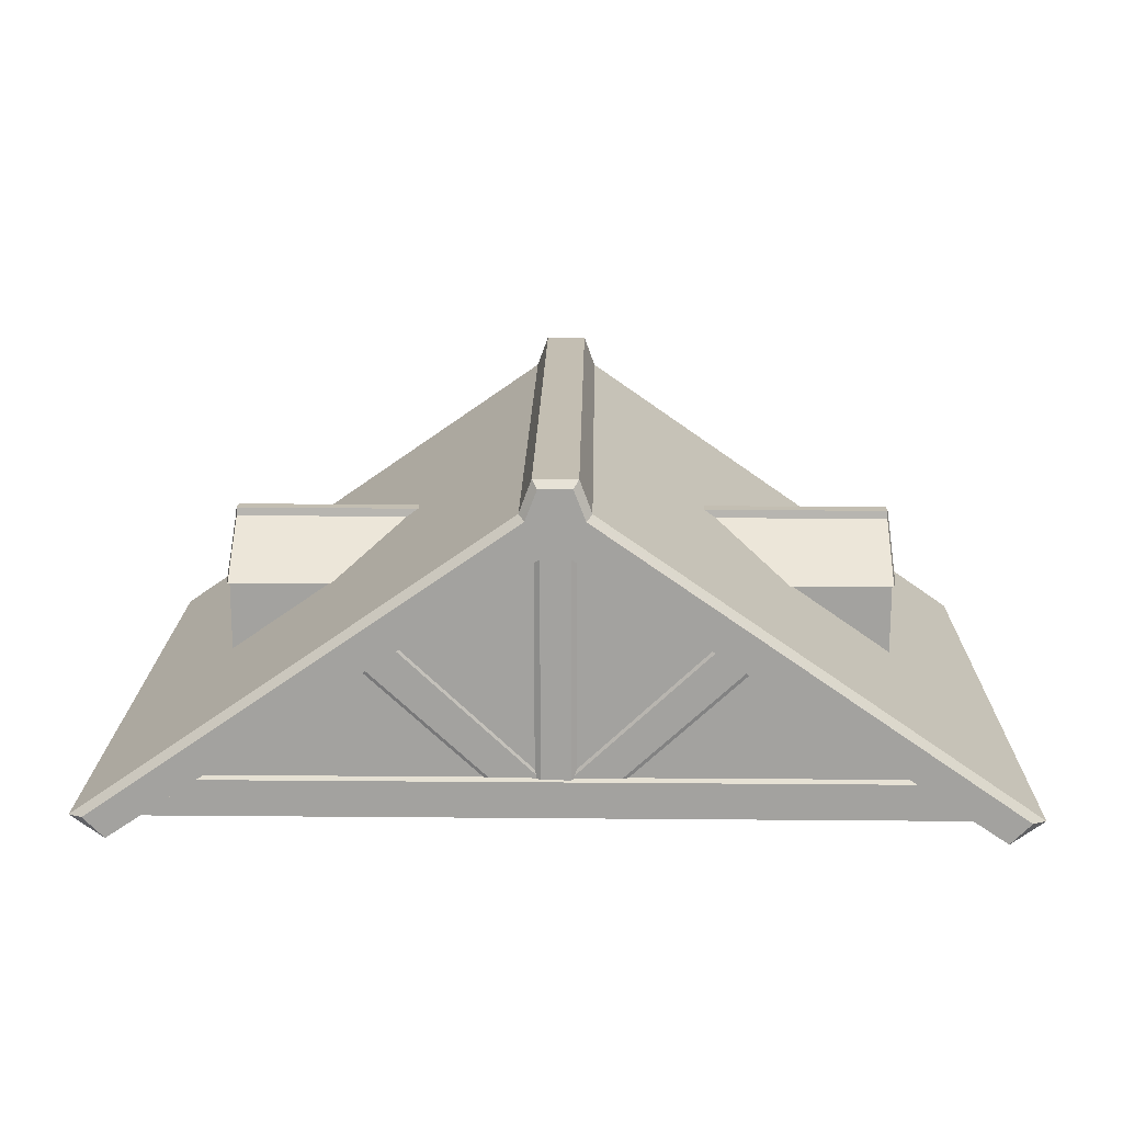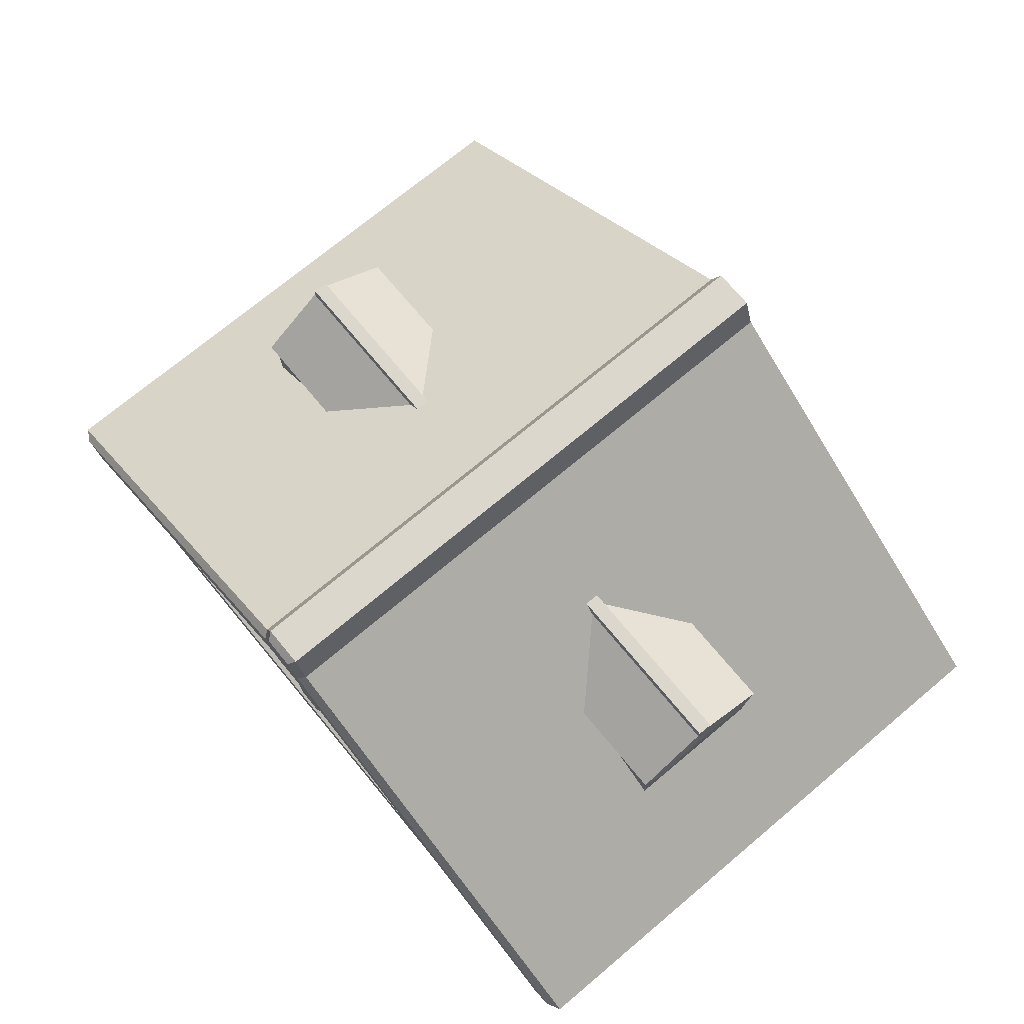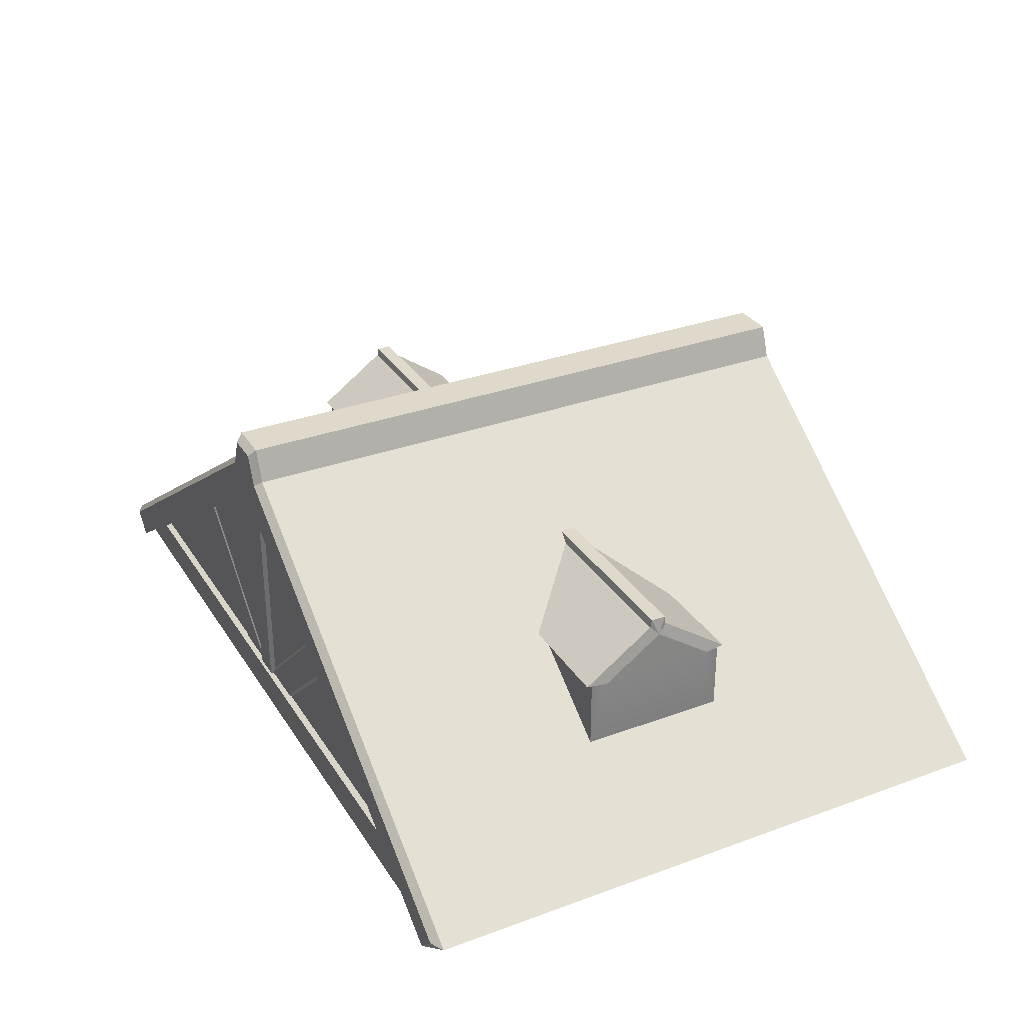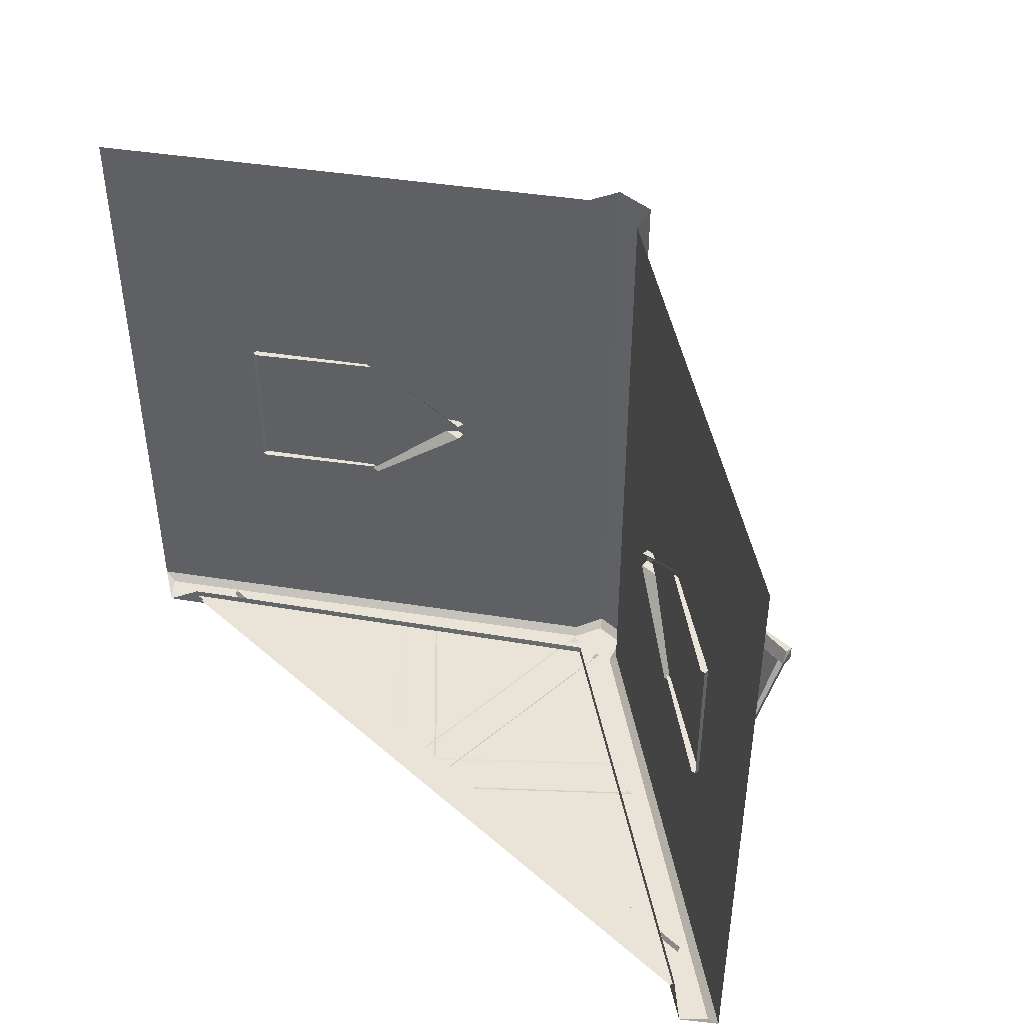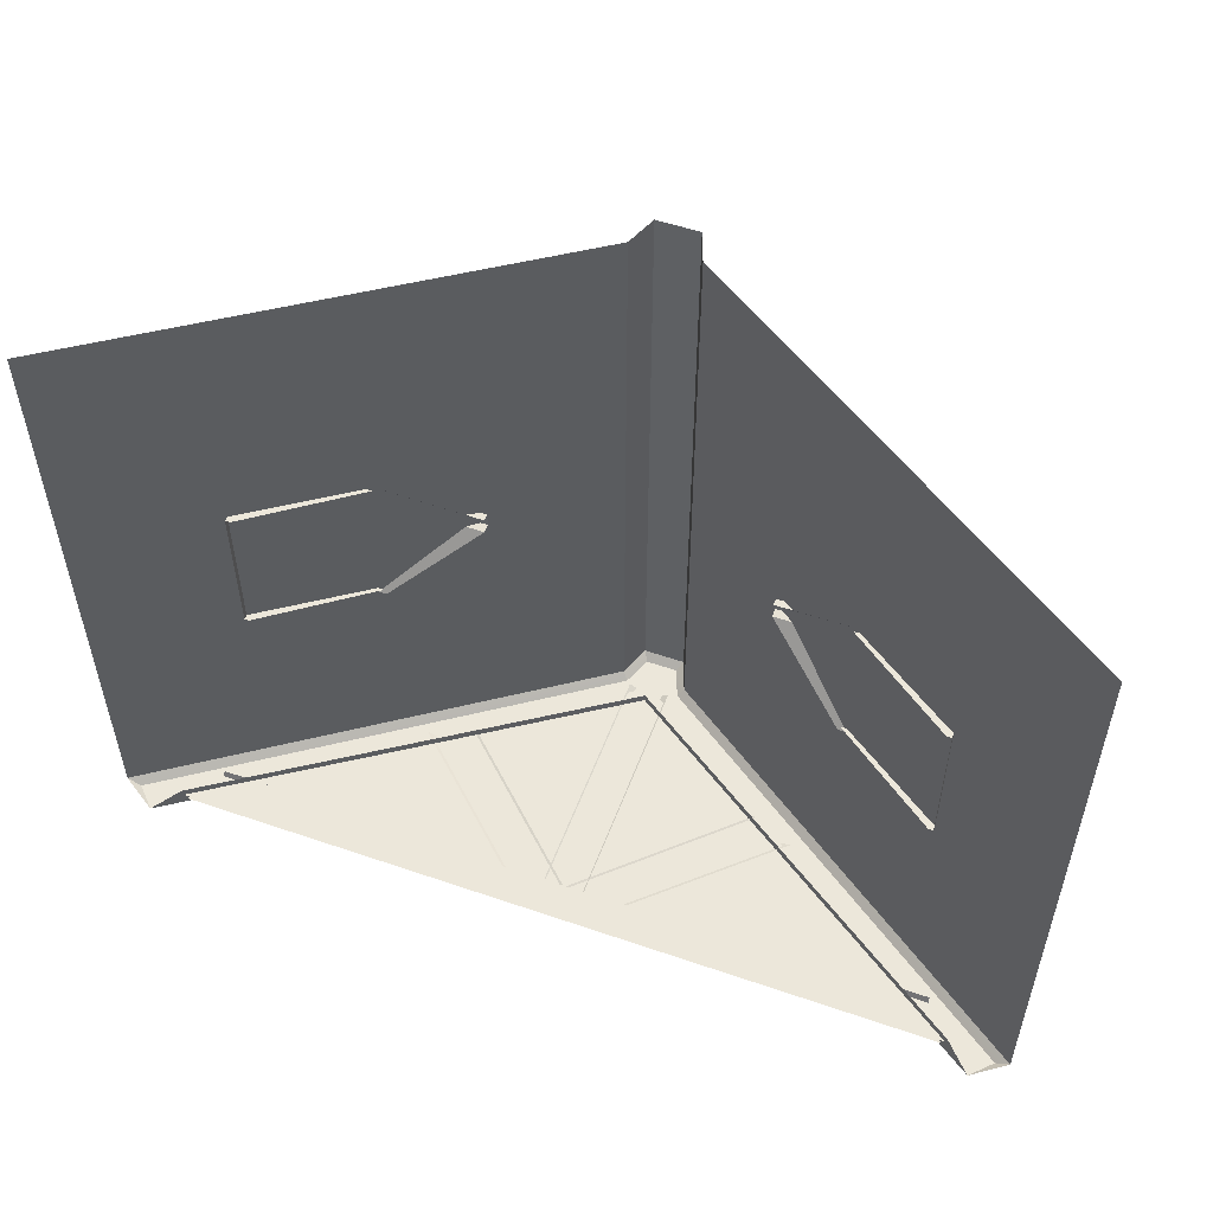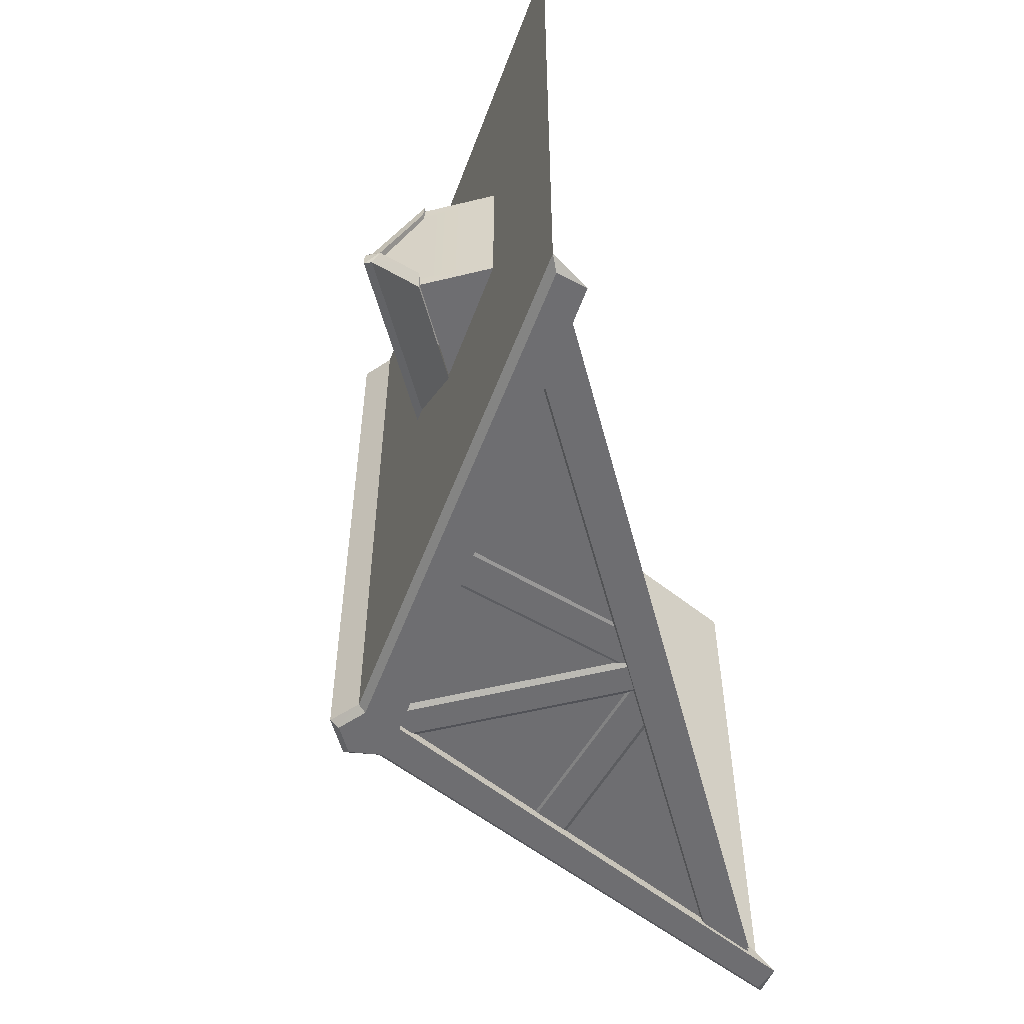
<metadata>
{"format":"obj","ext":"obj","renderer":"f3d","projection":"perspective","resolution":1024,"background":"white","views":[{"elev":17.5,"azim":-179.0,"up":"+Y"},{"elev":73.3,"azim":-129.8,"up":"+Y"},{"elev":31.7,"azim":-117.3,"up":"+Y"},{"elev":43.5,"azim":45.5,"up":"+Z"},{"elev":53.6,"azim":20.2,"up":"+Z"},{"elev":-54.4,"azim":-75.4,"up":"+Z"}]}
</metadata>
<code>
g obj_roof1_15
v 2.704e-05 -0.004139 -1.497
v 2.704e-05 0.9332 -1.497
v -1.307 -0.004139 -1.497
v 2.704e-05 -0.004139 -1.497
v 1.307 -0.004139 -1.497
v 2.704e-05 0.9332 -1.497
v 1.51 -0.004137 -1.507
v 1.465 -0.002546 -1.532
v 1.396 -0.07259 -1.532
v -1.465 -0.002546 -1.532
v -1.511 -0.004137 -1.507
v -1.396 -0.07259 -1.532
v -1.114 0.6806 -0.543
v -1.114 0.7077 -0.5388
v -1.125 0.6511 -0.5139
v -1.114 0.7077 -0.4889
v -1.125 0.6511 -0.5139
v -1.114 0.7077 -0.5388
v -1.114 0.6806 -0.4847
v -1.125 0.6511 -0.5139
v -1.114 0.7077 -0.4889
v 1.114 0.6806 -0.543
v 1.125 0.6511 -0.5139
v 1.114 0.7077 -0.5388
v 1.114 0.7077 -0.4889
v 1.114 0.7077 -0.5388
v 1.125 0.6511 -0.5139
v 1.114 0.6806 -0.4847
v 1.114 0.7077 -0.4889
v 1.125 0.6511 -0.5139
v -1.11 0.5138 -0.3165
v -1.11 0.5138 -0.7112
v -1.104 0.6527 -0.5139
v -1.11 0.2591 -0.2682
v -1.11 0.5138 -0.2682
v -1.11 0.259 -0.7595
v -1.11 0.5138 -0.7595
v -1.093 0.259 -0.7595
v -0.7464 0.5138 -0.7595
v -1.11 0.5138 -0.7595
v -1.11 0.259 -0.7595
v -1.11 0.5138 -0.2682
v -0.7464 0.5138 -0.2682
v -1.093 0.2591 -0.2682
v -1.11 0.2591 -0.2682
v 1.11 0.5138 -0.3165
v 1.104 0.6527 -0.5139
v 1.11 0.5138 -0.7112
v 1.11 0.2591 -0.2682
v 1.11 0.5138 -0.2682
v 1.11 0.259 -0.7595
v 1.11 0.5138 -0.7595
v 1.11 0.5138 -0.7595
v 0.7464 0.5138 -0.7595
v 1.093 0.259 -0.7595
v 1.11 0.259 -0.7595
v 1.093 0.2591 -0.2682
v 0.7464 0.5138 -0.2682
v 1.11 0.5138 -0.2682
v 1.11 0.2591 -0.2682
v 2.704e-05 -0.001566 -1.518
v 1.379 -0.001566 -1.518
v 1.215 0.1184 -1.518
v 2.704e-05 0.1184 -1.518
v 2.704e-05 -0.001566 -1.518
v -1.215 0.1184 -1.518
v -1.379 -0.001566 -1.518
v 2.704e-05 0.1184 -1.518
v 1.215 0.1184 -1.518
v 2.704e-05 0.1264 -1.497
v 2.704e-05 0.1184 -1.518
v 1.215 0.1264 -1.497
v 2.704e-05 0.1184 -1.518
v -1.215 0.1264 -1.497
v -1.215 0.1184 -1.518
v 2.704e-05 0.1264 -1.497
v -0.04662 0.1057 -1.509
v 0.04667 0.9221 -1.509
v -0.04662 0.9221 -1.509
v 0.04667 0.1057 -1.509
v 0.04667 0.1057 -1.509
v 0.0684 0.9221 -1.495
v 0.04667 0.9221 -1.509
v 0.0684 0.1057 -1.495
v -0.04662 0.9221 -1.509
v -0.06834 0.9221 -1.495
v -0.04662 0.1057 -1.509
v -0.06834 0.1057 -1.495
v -0.5141 0.566 -1.501
v -0.6106 0.503 -1.501
v -0.1843 0.1057 -1.501
v -0.02808 0.1057 -1.501
v -0.6106 0.503 -1.501
v -0.6399 0.503 -1.495
v -0.2136 0.1057 -1.495
v -0.1843 0.1057 -1.501
v -0.02808 0.1057 -1.501
v -0.4891 0.566 -1.495
v -0.5141 0.566 -1.501
v -0.003164 0.1057 -1.495
v 0.1843 0.1057 -1.501
v 0.6106 0.503 -1.501
v 0.5141 0.566 -1.501
v 0.02813 0.1057 -1.501
v 0.2124 0.1057 -1.495
v 0.6387 0.503 -1.495
v 0.6106 0.503 -1.501
v 0.1843 0.1057 -1.501
v 0.00629 0.1057 -1.495
v 0.02813 0.1057 -1.501
v 0.4923 0.566 -1.495
v 0.5141 0.566 -1.501
v 0.09132 0.9553 -1.532
v 0.05276 1.054 -1.532
v -4.763e-06 1.054 -1.532
v -4.763e-06 0.8708 -1.532
v 1.375 -0.05861 -1.532
v 1.465 -0.002546 -1.532
v 1.396 -0.07259 -1.532
v -0.09133 0.9553 -1.532
v -0.05277 1.054 -1.532
v -1.375 -0.05861 -1.532
v -1.465 -0.002546 -1.532
v -1.396 -0.07259 -1.532
v 1.286 0.009873 -1.476
v -4.763e-06 0.8708 -1.532
v 5.071e-06 0.8818 -1.476
v 1.375 -0.05861 -1.532
v 1.307 -0.004138 -1.476
v 1.396 -0.07259 -1.532
v 5.071e-06 0.8818 -1.476
v -4.763e-06 0.8708 -1.532
v -1.286 0.009873 -1.476
v -1.375 -0.05861 -1.532
v -1.307 -0.004138 -1.476
v -1.396 -0.07259 -1.532
v 1.51 -0.004137 -1.507
v 1.51 -0.004137 0.5368
v 0.1096 0.9723 0.5368
v 0.1096 0.9723 -1.507
v -1.511 -0.004137 -1.507
v -0.1097 0.9723 -1.507
v -0.1097 0.9723 0.5368
v -1.511 -0.004137 0.5368
v -4.763e-06 1.079 0.5368
v 0.07016 1.079 -1.507
v 0.07016 1.079 0.5368
v -4.763e-06 1.079 -1.507
v -0.07017 1.079 0.5368
v -0.07017 1.079 -1.507
v 0.1096 0.9723 -1.507
v 0.1096 0.9723 0.5368
v 0.07016 1.079 0.5368
v 0.07016 1.079 -1.507
v -0.07017 1.079 0.5368
v -0.1097 0.9723 0.5368
v -0.1097 0.9723 -1.507
v -0.07017 1.079 -1.507
v 0.05276 1.054 -1.532
v 0.07016 1.079 -1.507
v -4.763e-06 1.079 -1.507
v -4.763e-06 1.054 -1.532
v -0.05277 1.054 -1.532
v -0.07017 1.079 -1.507
v 0.07016 1.079 -1.507
v 0.05276 1.054 -1.532
v 0.1096 0.9723 -1.507
v 0.09132 0.9553 -1.532
v 0.1096 0.9723 -1.507
v 0.09132 0.9553 -1.532
v 1.465 -0.002546 -1.532
v 1.51 -0.004137 -1.507
v -1.511 -0.004137 -1.507
v -1.465 -0.002546 -1.532
v -0.1097 0.9723 -1.507
v -0.09133 0.9553 -1.532
v -0.1097 0.9723 -1.507
v -0.09133 0.9553 -1.532
v -0.05277 1.054 -1.532
v -0.07017 1.079 -1.507
v 0.1096 0.9723 0.5618
v 0.1096 0.9723 0.5368
v 1.51 -0.004137 0.5368
v 1.51 -0.004137 0.5618
v -1.511 -0.004137 0.5618
v -1.511 -0.004137 0.5368
v -0.1097 0.9723 0.5618
v -0.1097 0.9723 0.5368
v 0.07016 1.079 0.5368
v 0.07016 1.079 0.5618
v -4.763e-06 1.079 0.5368
v -4.763e-06 1.079 0.5618
v -0.07017 1.079 0.5368
v -0.07017 1.079 0.5618
v 0.07016 1.079 0.5618
v 0.07016 1.079 0.5368
v 0.1096 0.9723 0.5618
v 0.1096 0.9723 0.5368
v -0.07017 1.079 0.5368
v -0.07017 1.079 0.5618
v -0.1097 0.9723 0.5618
v -0.1097 0.9723 0.5368
v -1.114 0.6806 -0.543
v -1.125 0.5138 -0.7088
v -1.114 0.5138 -0.7788
v -1.125 0.6511 -0.5139
v -1.114 0.6806 -0.543
v -1.114 0.5138 -0.7788
v -0.7399 0.5138 -0.7788
v -0.4653 0.6806 -0.543
v -1.114 0.7077 -0.5388
v -0.4653 0.7077 -0.5388
v -0.4653 0.7077 -0.4889
v -1.114 0.7077 -0.4889
v -0.4653 0.6806 -0.543
v -0.4653 0.7077 -0.5388
v -1.114 0.6806 -0.543
v -1.114 0.7077 -0.5388
v -1.114 0.5138 -0.2489
v -1.125 0.5138 -0.319
v -1.114 0.6806 -0.4847
v -1.125 0.6511 -0.5139
v -1.114 0.6806 -0.4847
v -0.4653 0.6806 -0.4847
v -0.7399 0.5138 -0.2489
v -1.114 0.5138 -0.2489
v -0.4653 0.7077 -0.4889
v -1.114 0.6806 -0.4847
v -1.114 0.7077 -0.4889
v -0.4653 0.6806 -0.4847
v 1.114 0.6806 -0.543
v 1.114 0.5138 -0.7788
v 1.125 0.5138 -0.7088
v 1.125 0.6511 -0.5139
v 1.114 0.6806 -0.543
v 0.7399 0.5138 -0.7788
v 1.114 0.5138 -0.7788
v 0.4653 0.6806 -0.543
v 1.114 0.7077 -0.5388
v 0.4653 0.7077 -0.4889
v 0.4653 0.7077 -0.5388
v 1.114 0.7077 -0.4889
v 0.4653 0.6806 -0.543
v 1.114 0.6806 -0.543
v 0.4653 0.7077 -0.5388
v 1.114 0.7077 -0.5388
v 1.114 0.5138 -0.2489
v 1.114 0.6806 -0.4847
v 1.125 0.5138 -0.319
v 1.125 0.6511 -0.5139
v 1.114 0.6806 -0.4847
v 0.7399 0.5138 -0.2489
v 0.4653 0.6806 -0.4847
v 1.114 0.5138 -0.2489
v 0.4653 0.7077 -0.4889
v 1.114 0.7077 -0.4889
v 1.114 0.6806 -0.4847
v 0.4653 0.6806 -0.4847
g obj_roof1_15_0
f 3 2 1
f 6 5 4
f 9 8 7
f 12 11 10
f 15 14 13
f 18 17 16
f 21 20 19
f 24 23 22
f 27 26 25
f 30 29 28
f 33 32 31
f 34 31 32
f 34 35 31
f 32 36 34
f 37 36 32
f 40 39 38
f 38 41 40
f 44 43 42
f 42 45 44
f 48 47 46
f 48 46 49
f 50 49 46
f 49 51 48
f 51 52 48
f 55 54 53
f 53 56 55
f 59 58 57
f 57 60 59
f 63 62 61
f 61 64 63
f 67 66 65
f 68 65 66
f 71 70 69
f 70 72 69
f 75 74 73
f 74 76 73
f 79 78 77
f 80 77 78
f 83 82 81
f 84 81 82
f 87 86 85
f 87 88 86
f 91 90 89
f 89 92 91
f 95 94 93
f 93 96 95
f 99 98 97
f 100 97 98
f 103 102 101
f 101 104 103
f 107 106 105
f 105 108 107
f 111 110 109
f 110 111 112
f 115 114 113
f 113 116 115
f 116 113 117
f 113 118 117
f 118 119 117
f 115 116 120
f 120 121 115
f 122 120 116
f 120 122 123
f 123 122 124
f 127 126 125
f 128 125 126
f 128 129 125
f 129 128 130
f 133 132 131
f 132 133 134
f 134 133 135
f 135 136 134
f 139 138 137
f 140 139 137
f 143 142 141
f 144 143 141
f 147 146 145
f 146 148 145
f 145 148 149
f 148 150 149
f 153 152 151
f 154 153 151
f 157 156 155
f 158 157 155
f 161 160 159
f 159 162 161
f 161 162 163
f 161 163 164
f 167 166 165
f 166 167 168
f 171 170 169
f 169 172 171
f 175 174 173
f 174 175 176
f 179 178 177
f 177 180 179
f 183 182 181
f 181 184 183
f 187 186 185
f 186 187 188
f 191 190 189
f 190 191 192
f 193 192 191
f 192 193 194
f 197 196 195
f 197 198 196
f 201 200 199
f 199 202 201
f 205 204 203
f 204 206 203
f 209 208 207
f 207 210 209
f 213 212 211
f 211 214 213
f 217 216 215
f 216 217 218
f 221 220 219
f 221 222 220
f 225 224 223
f 223 226 225
f 229 228 227
f 228 230 227
f 233 232 231
f 234 233 231
f 237 236 235
f 238 235 236
f 241 240 239
f 242 239 240
f 245 244 243
f 244 245 246
f 249 248 247
f 250 248 249
f 253 252 251
f 254 251 252
f 257 256 255
f 258 257 255

</code>
